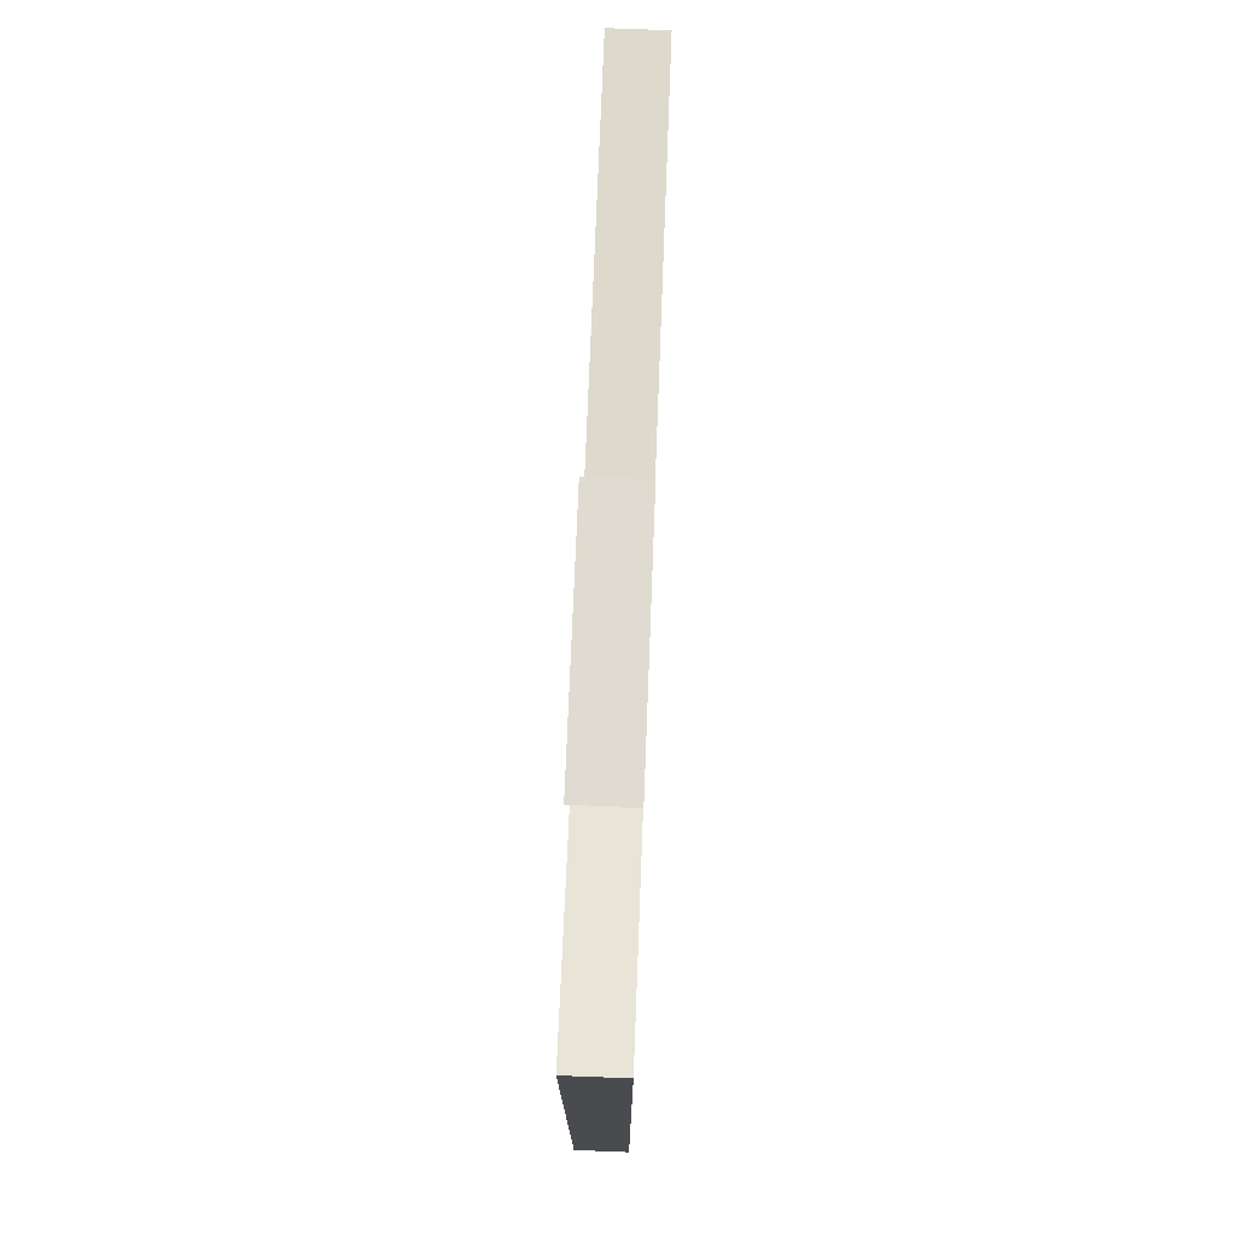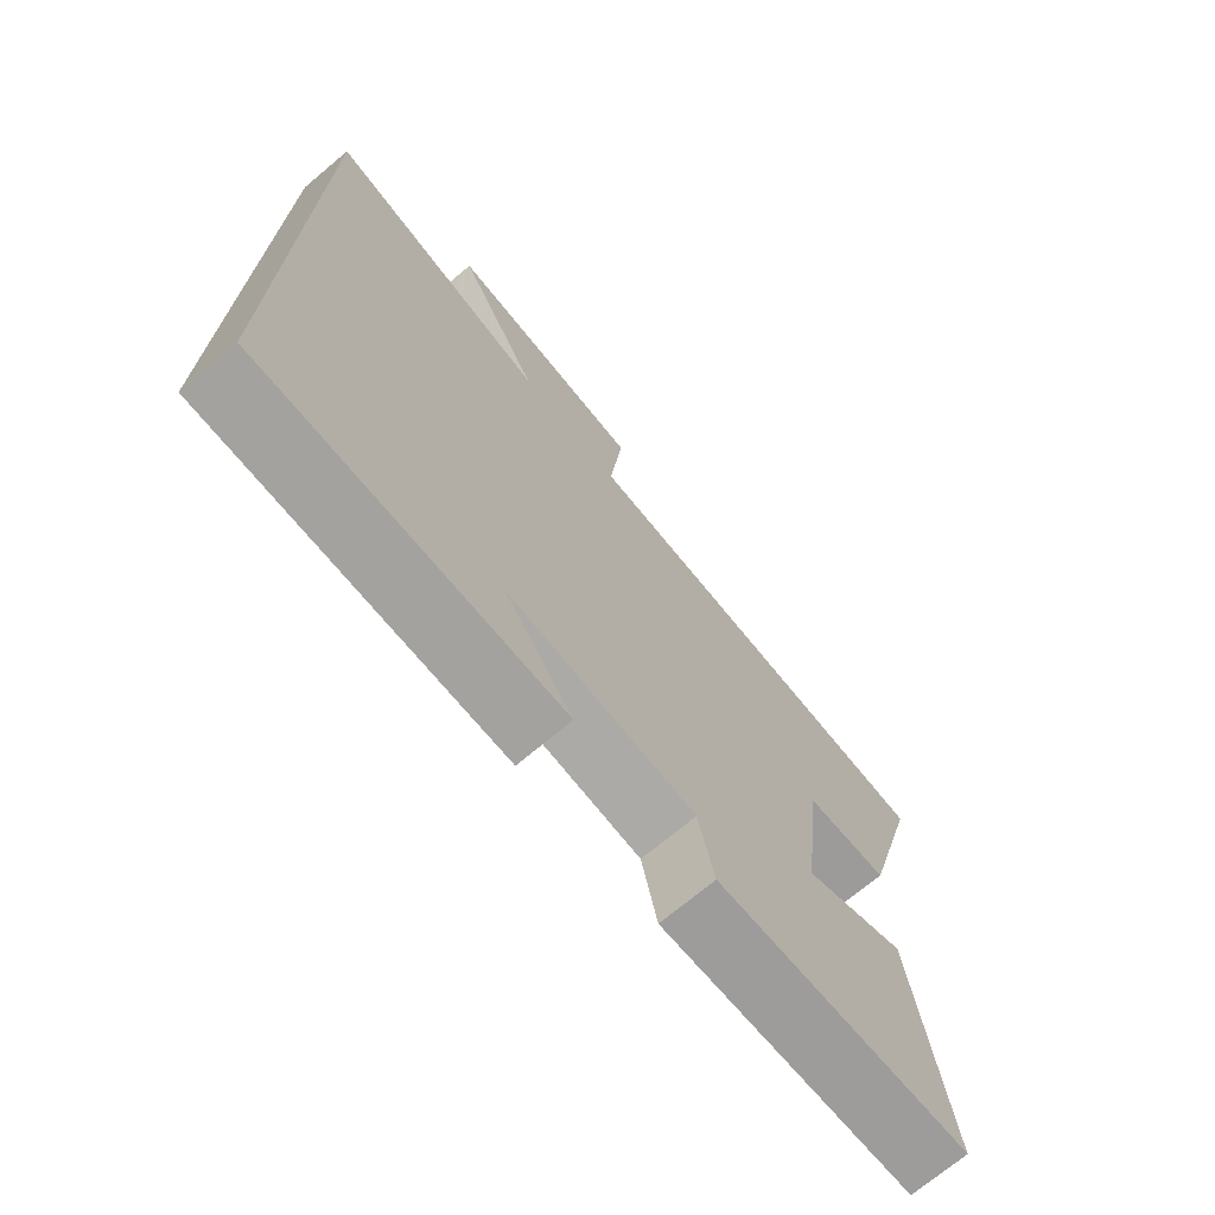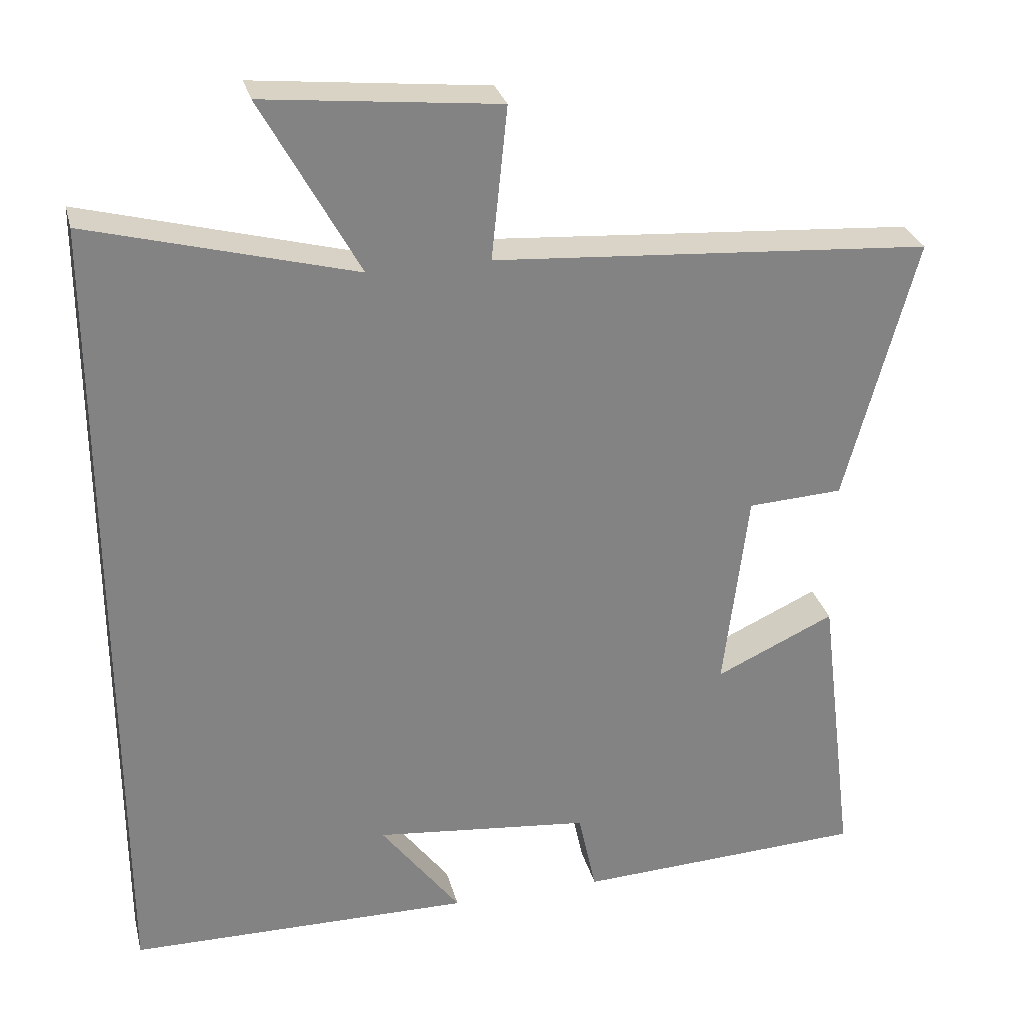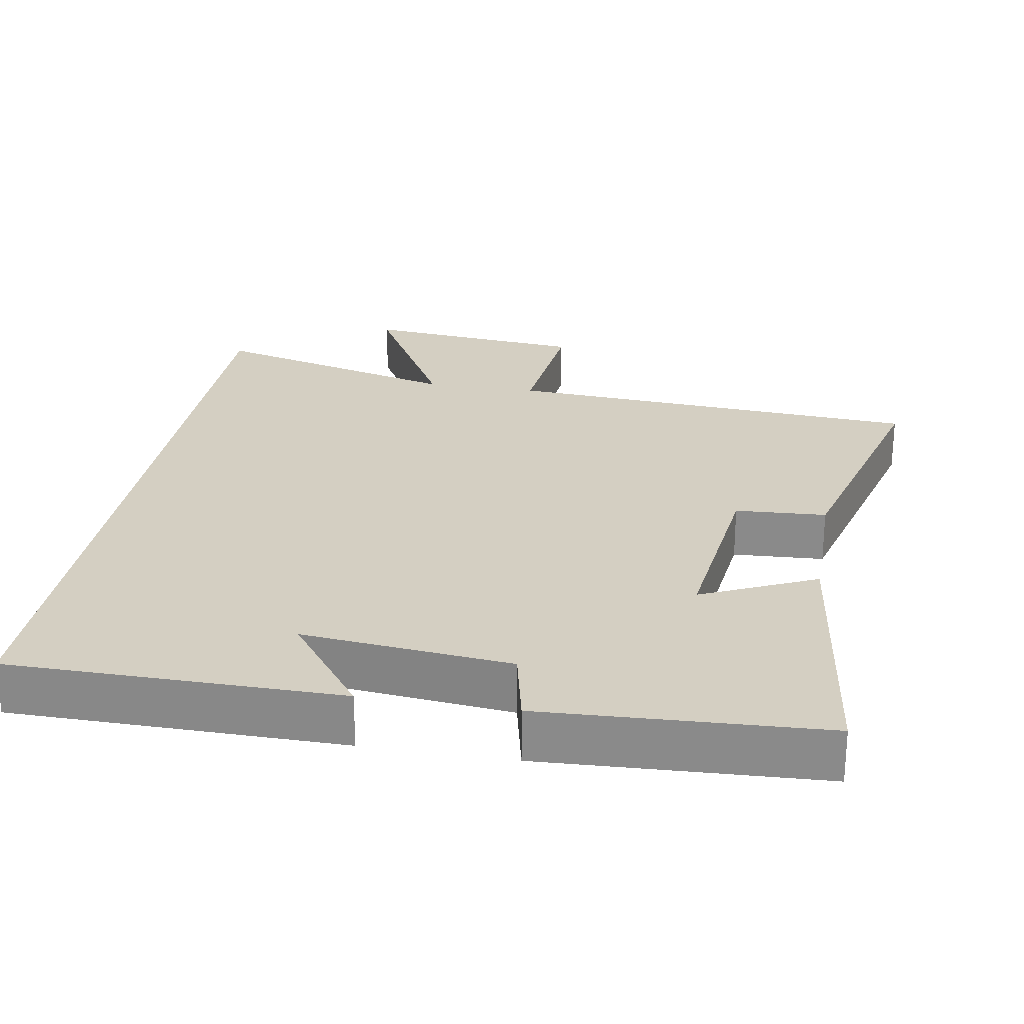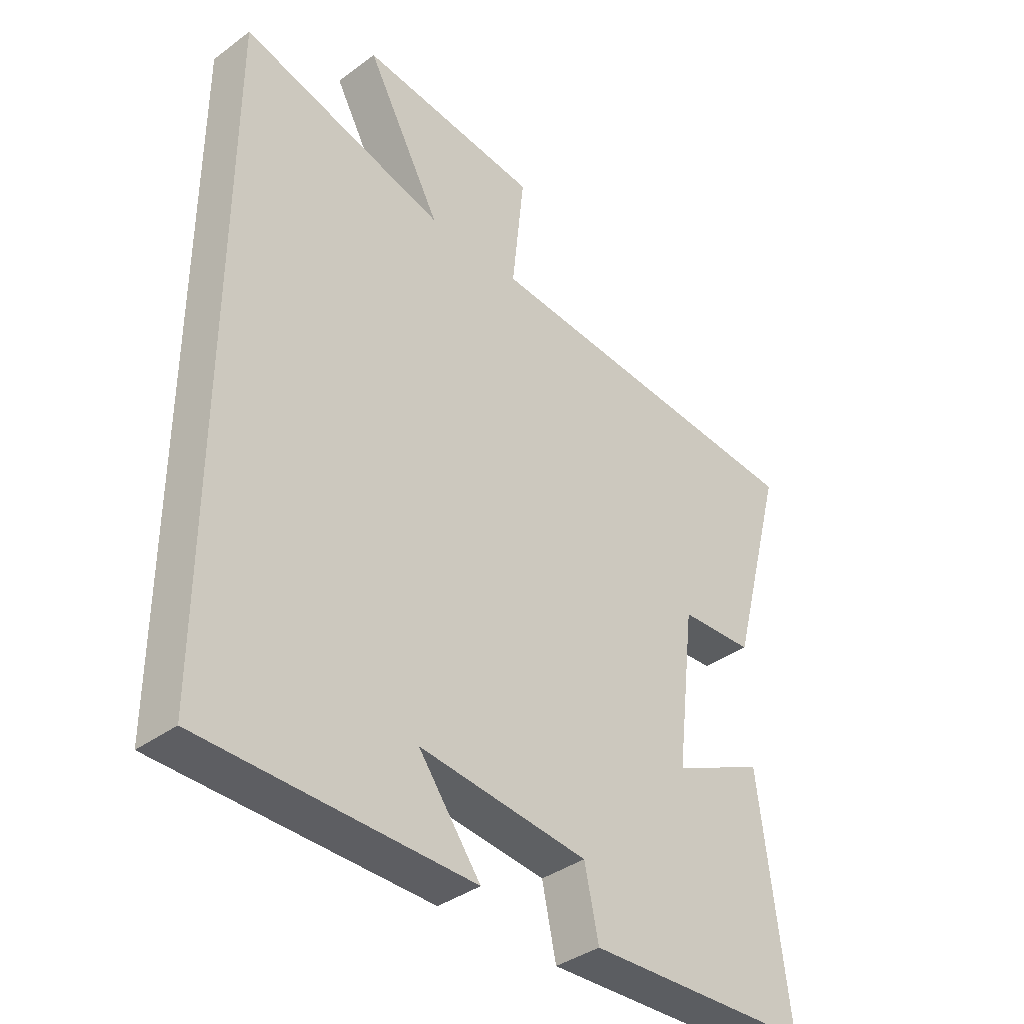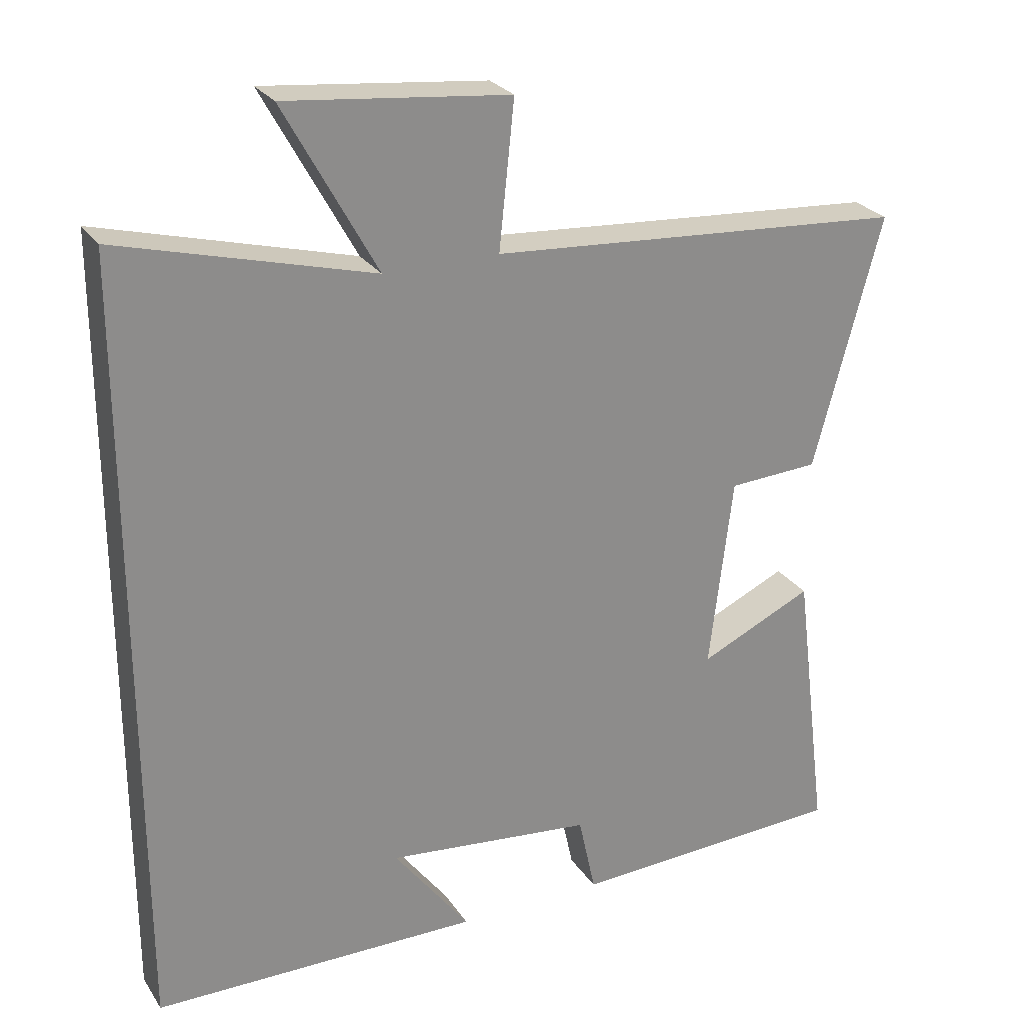
<metadata>
{"format":"obj","ext":"obj","renderer":"f3d","projection":"perspective","resolution":1024,"background":"white","views":[{"elev":76.0,"azim":92.2,"up":"+Z"},{"elev":-72.1,"azim":129.9,"up":"+Z"},{"elev":29.1,"azim":166.1,"up":"+Z"},{"elev":25.4,"azim":-170.4,"up":"+Y"},{"elev":-38.0,"azim":133.1,"up":"+Z"},{"elev":26.1,"azim":153.8,"up":"+Z"}]}
</metadata>
<code>
v -0.549 0.07 -0.482
v -0.5 0.07 -0.093
v -0.342 0.07 -0.166
v -0.374 0.07 0.102
v -0.5 0.07 0.109
v -0.594 0.07 0.46
v -0.012 0.07 0.5
v -0.033 0.07 0.702
v 0.277 0.07 0.734
v 0.148 0.07 0.5
v 0.5 0.07 0.594
v 0.5 0.07 -0.496
v 0.043 0.07 -0.5
v 0.149 0.07 -0.359
v -0.139 0.07 -0.389
v -0.163 0.07 -0.5
v -0.549 0 -0.482
v -0.5 0 -0.093
v -0.342 0 -0.166
v -0.374 0 0.102
v -0.5 0 0.109
v -0.594 0 0.46
v -0.012 0 0.5
v -0.033 0 0.702
v 0.277 0 0.734
v 0.148 0 0.5
v 0.5 0 0.594
v 0.5 0 -0.496
v 0.043 0 -0.5
v 0.149 0 -0.359
v -0.139 0 -0.389
v -0.163 0 -0.5
f 15 16 1 2
f 12 13 14
f 10 11 12 14
f 10 14 15
f 7 8 9 10
f 4 5 6 7
f 3 4 7 10
f 15 2 3
f 3 10 15
f 18 17 32 31
f 30 29 28
f 30 28 27 26
f 31 30 26
f 26 25 24 23
f 23 22 21 20
f 26 23 20 19
f 19 18 31
f 31 26 19
f 1 17 18 2
f 2 18 19 3
f 3 19 20 4
f 4 20 21 5
f 5 21 22 6
f 6 22 23 7
f 7 23 24 8
f 8 24 25 9
f 9 25 26 10
f 10 26 27 11
f 11 27 28 12
f 12 28 29 13
f 13 29 30 14
f 14 30 31 15
f 15 31 32 16
f 16 32 17 1

</code>
